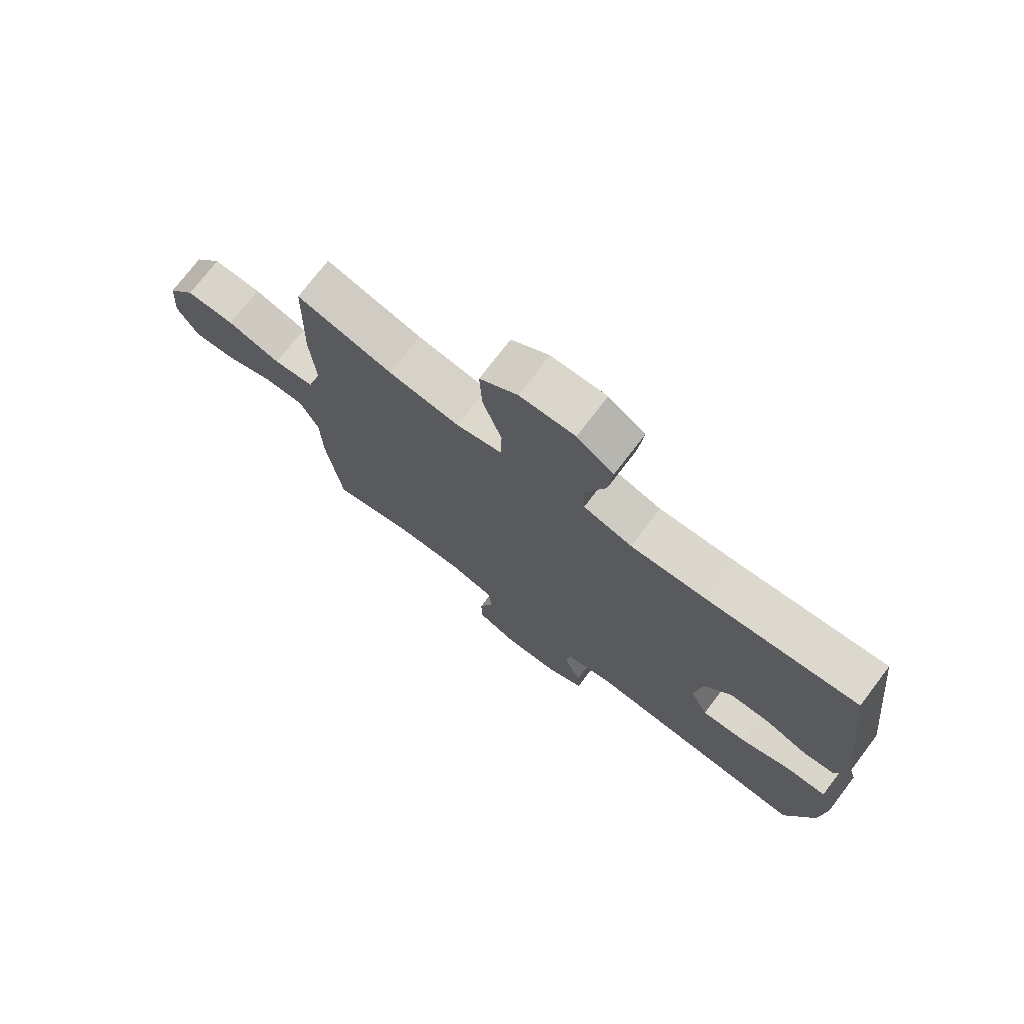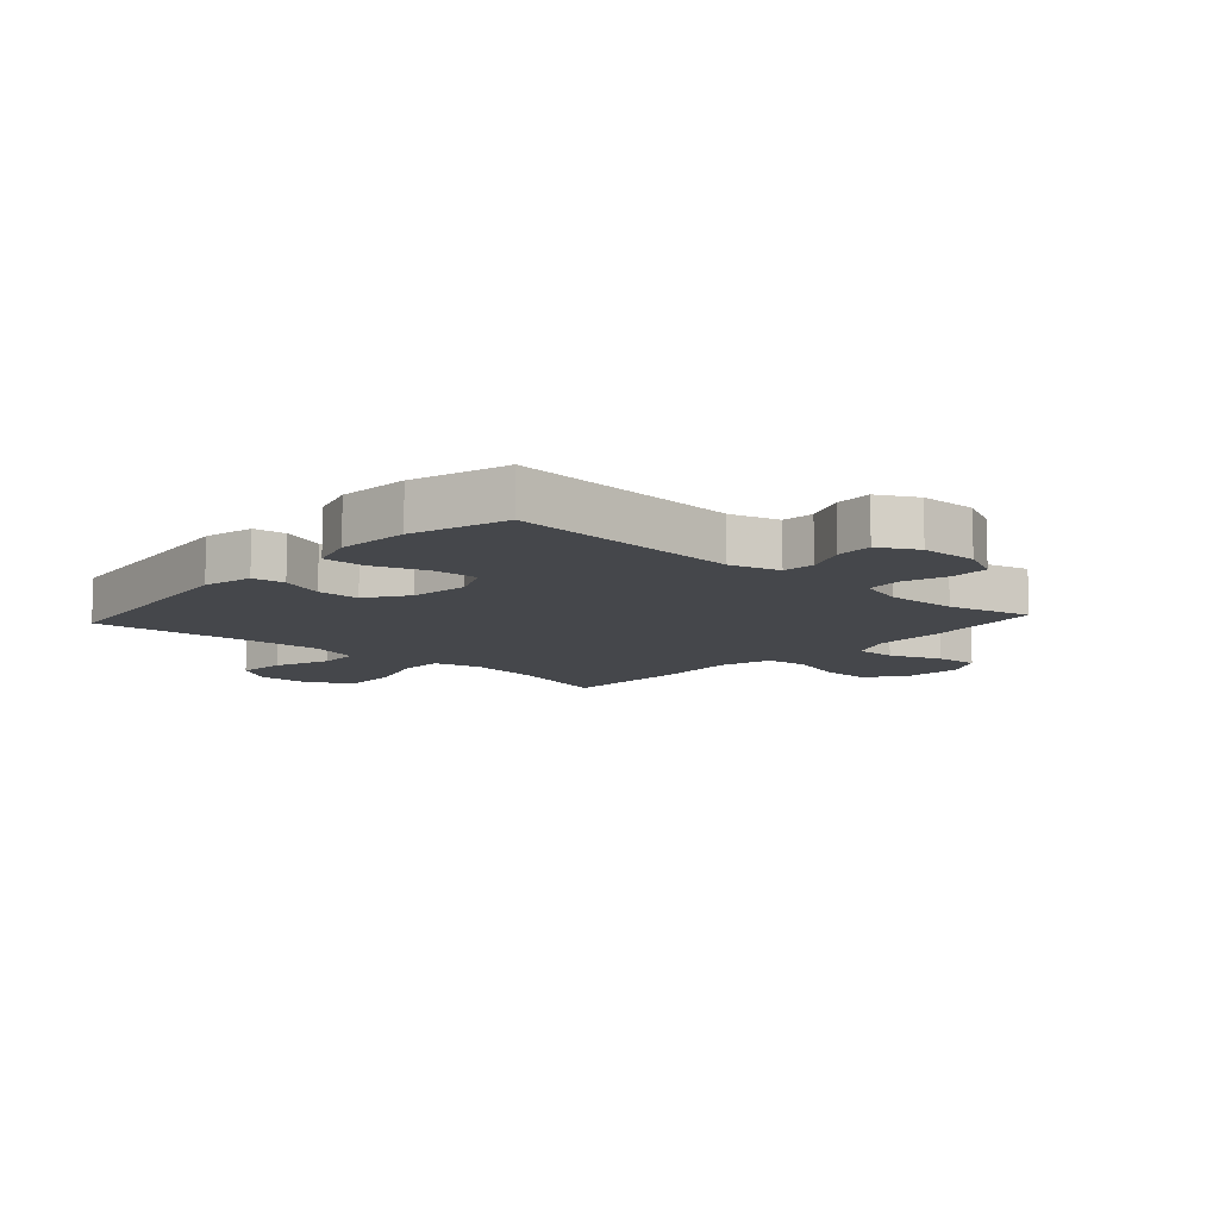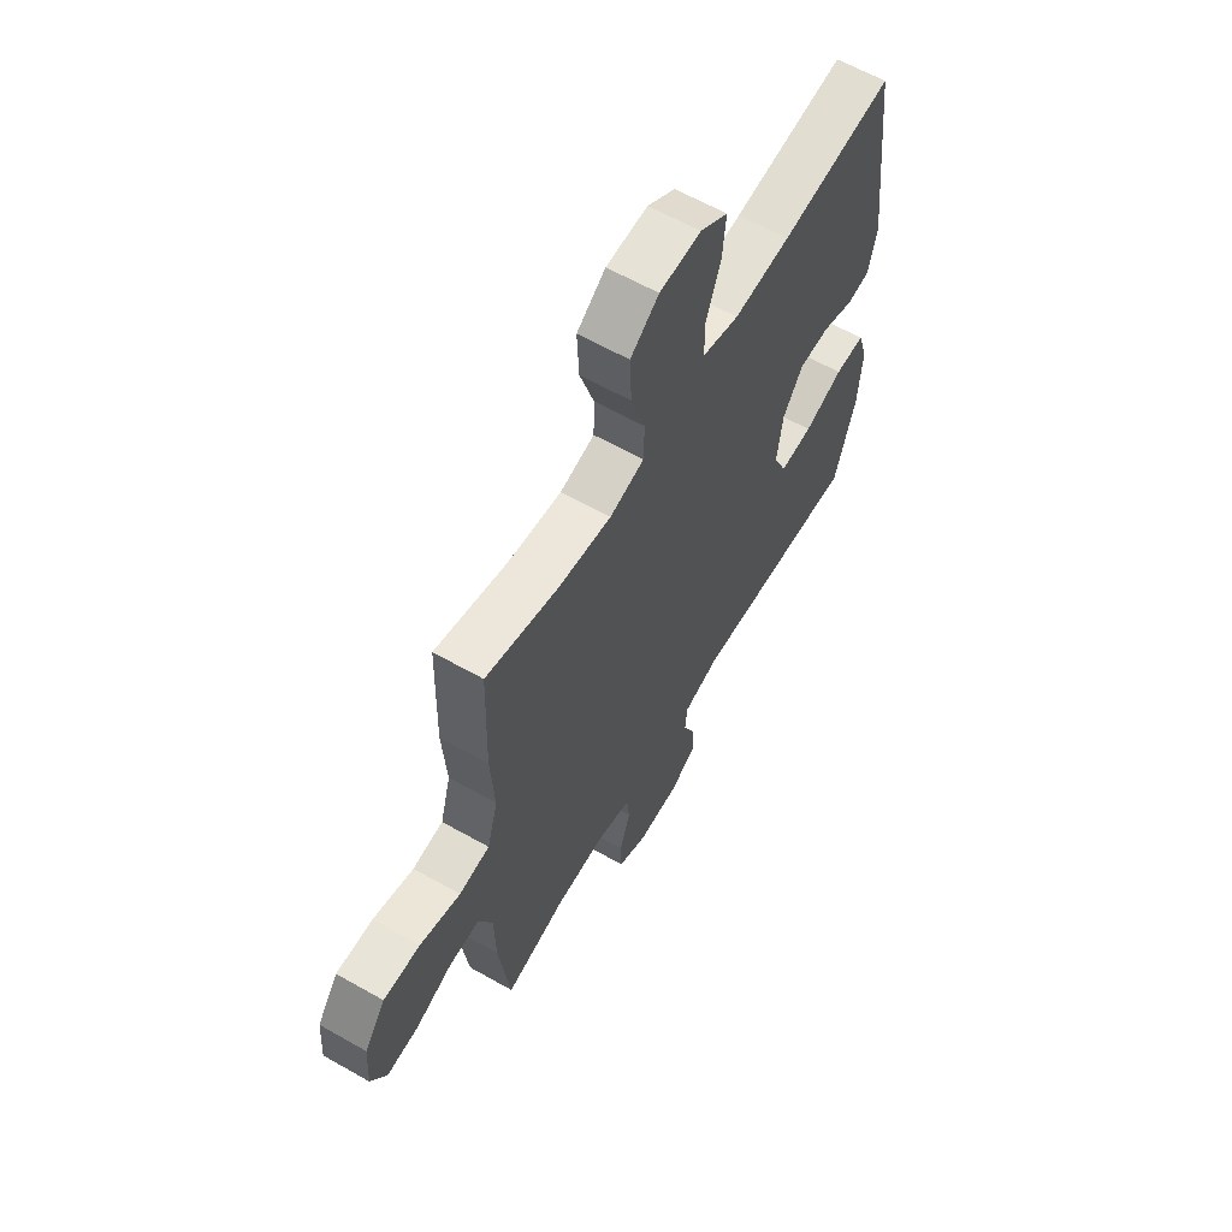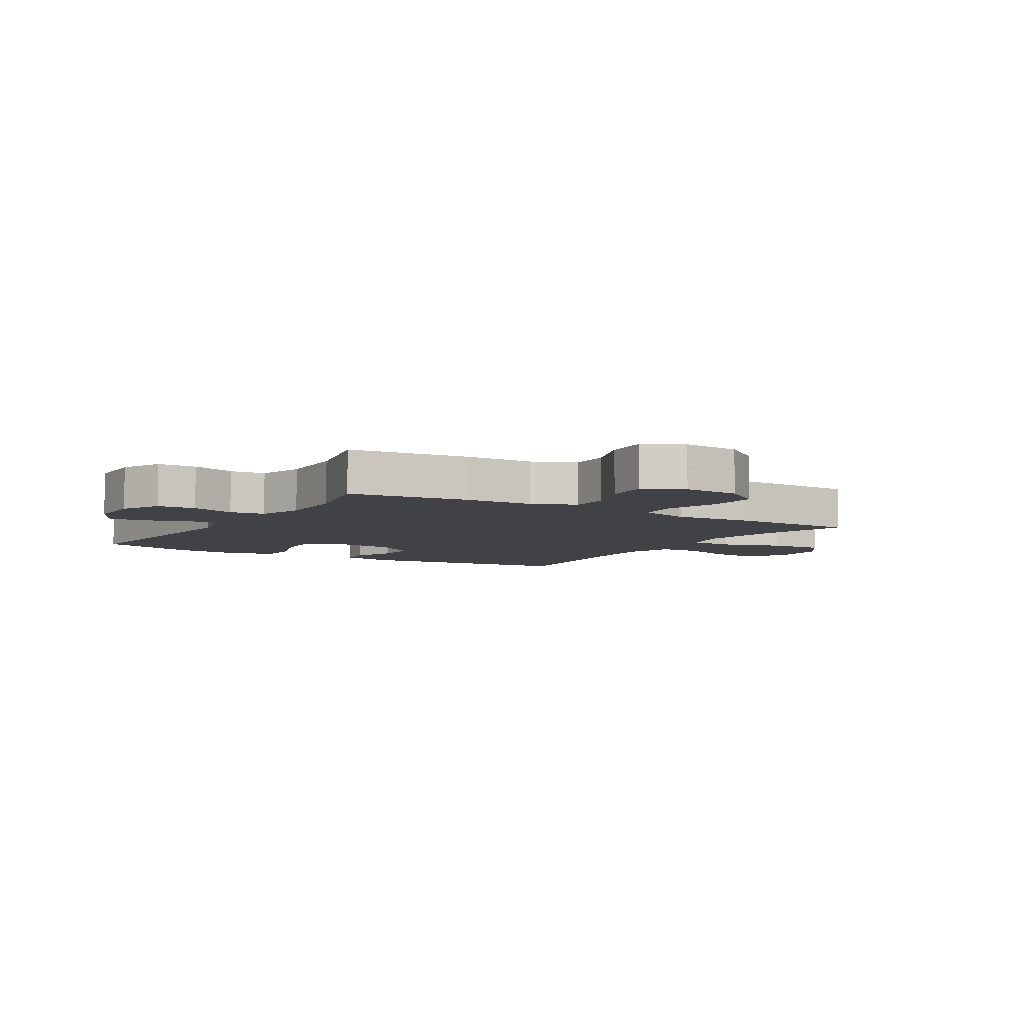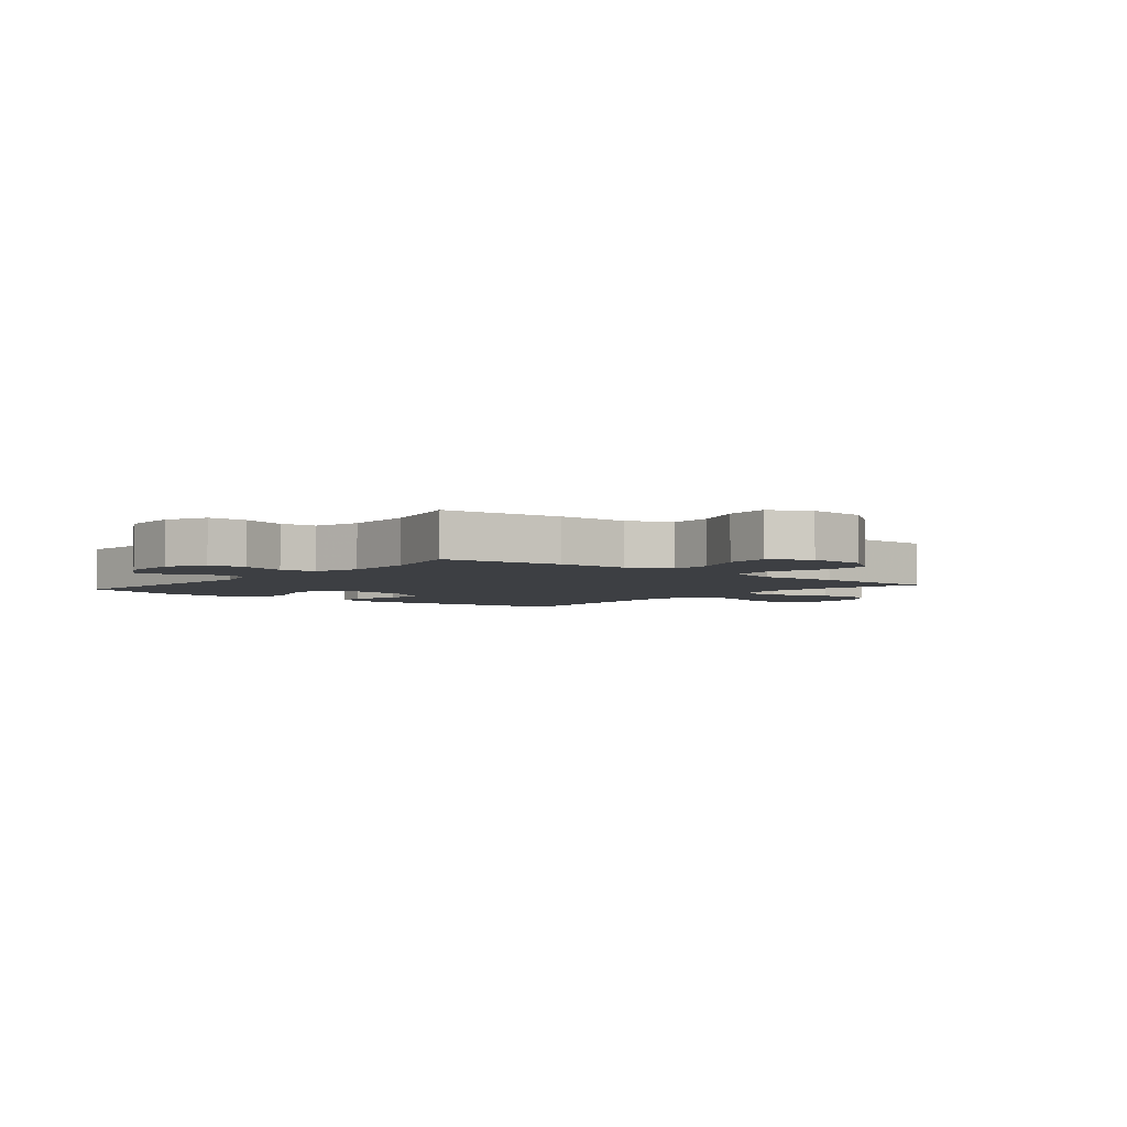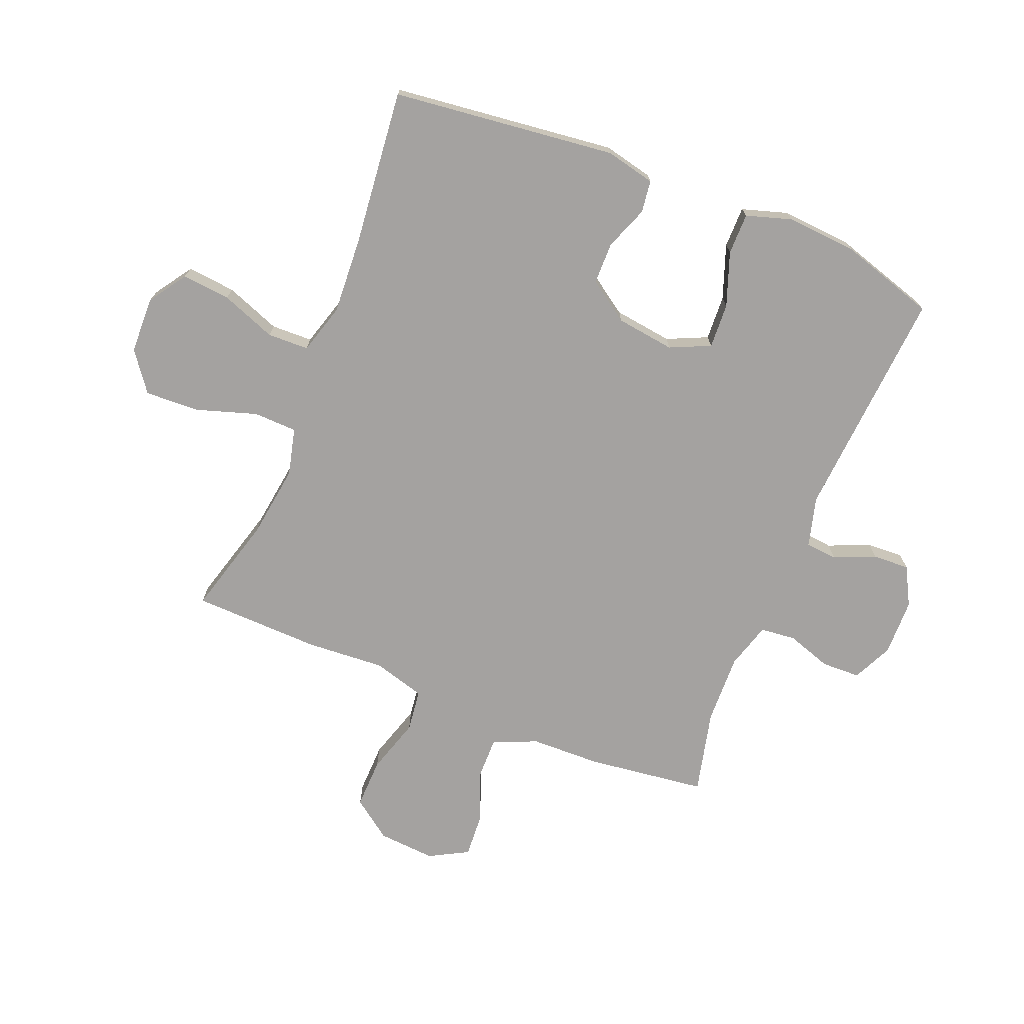
<metadata>
{"format":"obj","ext":"obj","renderer":"f3d","projection":"perspective","resolution":1024,"background":"white","views":[{"elev":74.2,"azim":37.3,"up":"+Z"},{"elev":-10.2,"azim":137.9,"up":"+Y"},{"elev":61.9,"azim":-60.0,"up":"+Z"},{"elev":-6.2,"azim":-121.7,"up":"+Y"},{"elev":-3.8,"azim":-129.6,"up":"+Y"},{"elev":-72.7,"azim":67.9,"up":"+Y"}]}
</metadata>
<code>
v 0.5 0.07 -0.5
v 0.106 0.07 -0.472
v 0.022 0.07 -0.495
v 0.017 0.07 -0.549
v 0.047 0.07 -0.619
v 0.05 0.07 -0.681
v -0.015 0.07 -0.716
v -0.111 0.07 -0.718
v -0.179 0.07 -0.686
v -0.181 0.07 -0.62
v -0.156 0.07 -0.545
v -0.162 0.07 -0.485
v -0.24 0.07 -0.462
v -0.359 0.07 -0.466
v -0.5 0.07 -0.5
v -0.526 0.07 -0.298
v -0.529 0.07 -0.18
v -0.561 0.07 -0.106
v -0.631 0.07 -0.107
v -0.718 0.07 -0.141
v -0.792 0.07 -0.146
v -0.828 0.07 -0.08
v -0.821 0.07 0.017
v -0.772 0.07 0.084
v -0.687 0.07 0.082
v -0.593 0.07 0.053
v -0.522 0.07 0.062
v -0.497 0.07 0.15
v -0.506 0.07 0.283
v -0.5 0.07 0.5
v -0.333 0.07 0.454
v -0.209 0.07 0.437
v -0.129 0.07 0.457
v -0.127 0.07 0.531
v -0.16 0.07 0.633
v -0.164 0.07 0.725
v -0.098 0.07 0.774
v -0.002 0.07 0.777
v 0.062 0.07 0.734
v 0.054 0.07 0.652
v 0.019 0.07 0.559
v 0.021 0.07 0.489
v 0.106 0.07 0.464
v 0.237 0.07 0.472
v 0.5 0.07 0.5
v 0.545 0.07 0.121
v 0.526 0.07 0.037
v 0.471 0.07 0.03
v 0.397 0.07 0.058
v 0.326 0.07 0.057
v 0.279 0.07 -0.012
v 0.266 0.07 -0.111
v 0.297 0.07 -0.179
v 0.373 0.07 -0.175
v 0.464 0.07 -0.142
v 0.534 0.07 -0.142
v 0.558 0.07 -0.219
v 0.549 0.07 -0.339
v 0.5 0 -0.5
v 0.106 0 -0.472
v 0.022 0 -0.495
v 0.017 0 -0.549
v 0.047 0 -0.619
v 0.05 0 -0.681
v -0.015 0 -0.716
v -0.111 0 -0.718
v -0.179 0 -0.686
v -0.181 0 -0.62
v -0.156 0 -0.545
v -0.162 0 -0.485
v -0.24 0 -0.462
v -0.359 0 -0.466
v -0.5 0 -0.5
v -0.526 0 -0.298
v -0.529 0 -0.18
v -0.561 0 -0.106
v -0.631 0 -0.107
v -0.718 0 -0.141
v -0.792 0 -0.146
v -0.828 0 -0.08
v -0.821 0 0.017
v -0.772 0 0.084
v -0.687 0 0.082
v -0.593 0 0.053
v -0.522 0 0.062
v -0.497 0 0.15
v -0.506 0 0.283
v -0.5 0 0.5
v -0.333 0 0.454
v -0.209 0 0.437
v -0.129 0 0.457
v -0.127 0 0.531
v -0.16 0 0.633
v -0.164 0 0.725
v -0.098 0 0.774
v -0.002 0 0.777
v 0.062 0 0.734
v 0.054 0 0.652
v 0.019 0 0.559
v 0.021 0 0.489
v 0.106 0 0.464
v 0.237 0 0.472
v 0.5 0 0.5
v 0.545 0 0.121
v 0.526 0 0.037
v 0.471 0 0.03
v 0.397 0 0.058
v 0.326 0 0.057
v 0.279 0 -0.012
v 0.266 0 -0.111
v 0.297 0 -0.179
v 0.373 0 -0.175
v 0.464 0 -0.142
v 0.534 0 -0.142
v 0.558 0 -0.219
v 0.549 0 -0.339
f 58 1 2
f 57 58 2
f 56 57 2
f 55 56 2
f 54 55 2
f 53 54 2 3
f 52 53 3
f 51 52 3
f 47 48 49
f 46 47 49
f 45 46 49
f 44 45 49
f 43 44 49 50
f 42 43 50 51
f 39 40 41
f 38 39 41
f 37 38 41
f 36 37 41
f 35 36 41
f 34 35 41
f 33 34 41 42
f 42 51 3
f 33 42 3
f 32 33 3
f 28 29 30 31
f 32 3 4
f 31 32 4
f 28 31 4
f 27 28 4
f 24 25 26
f 23 24 26
f 22 23 26
f 21 22 26
f 20 21 26
f 19 20 26
f 18 19 26 27
f 14 15 16 17
f 17 18 27
f 14 17 27
f 13 14 27
f 9 10 11
f 8 9 11
f 7 8 11
f 6 7 11
f 5 6 11
f 4 5 11
f 4 11 12
f 27 4 12
f 12 13 27
f 60 59 116
f 60 116 115
f 60 115 114
f 60 114 113
f 60 113 112
f 61 60 112 111
f 61 111 110
f 61 110 109
f 107 106 105
f 107 105 104
f 107 104 103
f 107 103 102
f 108 107 102 101
f 109 108 101 100
f 99 98 97
f 99 97 96
f 99 96 95
f 99 95 94
f 99 94 93
f 99 93 92
f 100 99 92 91
f 61 109 100
f 61 100 91
f 61 91 90
f 89 88 87 86
f 62 61 90
f 62 90 89
f 62 89 86
f 62 86 85
f 84 83 82
f 84 82 81
f 84 81 80
f 84 80 79
f 84 79 78
f 84 78 77
f 85 84 77 76
f 75 74 73 72
f 85 76 75
f 85 75 72
f 85 72 71
f 69 68 67
f 69 67 66
f 69 66 65
f 69 65 64
f 69 64 63
f 69 63 62
f 70 69 62
f 70 62 85
f 85 71 70
f 1 59 60 2
f 2 60 61 3
f 3 61 62 4
f 4 62 63 5
f 5 63 64 6
f 6 64 65 7
f 7 65 66 8
f 8 66 67 9
f 9 67 68 10
f 10 68 69 11
f 11 69 70 12
f 12 70 71 13
f 13 71 72 14
f 14 72 73 15
f 15 73 74 16
f 16 74 75 17
f 17 75 76 18
f 18 76 77 19
f 19 77 78 20
f 20 78 79 21
f 21 79 80 22
f 22 80 81 23
f 23 81 82 24
f 24 82 83 25
f 25 83 84 26
f 26 84 85 27
f 27 85 86 28
f 28 86 87 29
f 29 87 88 30
f 30 88 89 31
f 31 89 90 32
f 32 90 91 33
f 33 91 92 34
f 34 92 93 35
f 35 93 94 36
f 36 94 95 37
f 37 95 96 38
f 38 96 97 39
f 39 97 98 40
f 40 98 99 41
f 41 99 100 42
f 42 100 101 43
f 43 101 102 44
f 44 102 103 45
f 45 103 104 46
f 46 104 105 47
f 47 105 106 48
f 48 106 107 49
f 49 107 108 50
f 50 108 109 51
f 51 109 110 52
f 52 110 111 53
f 53 111 112 54
f 54 112 113 55
f 55 113 114 56
f 56 114 115 57
f 57 115 116 58
f 58 116 59 1

</code>
